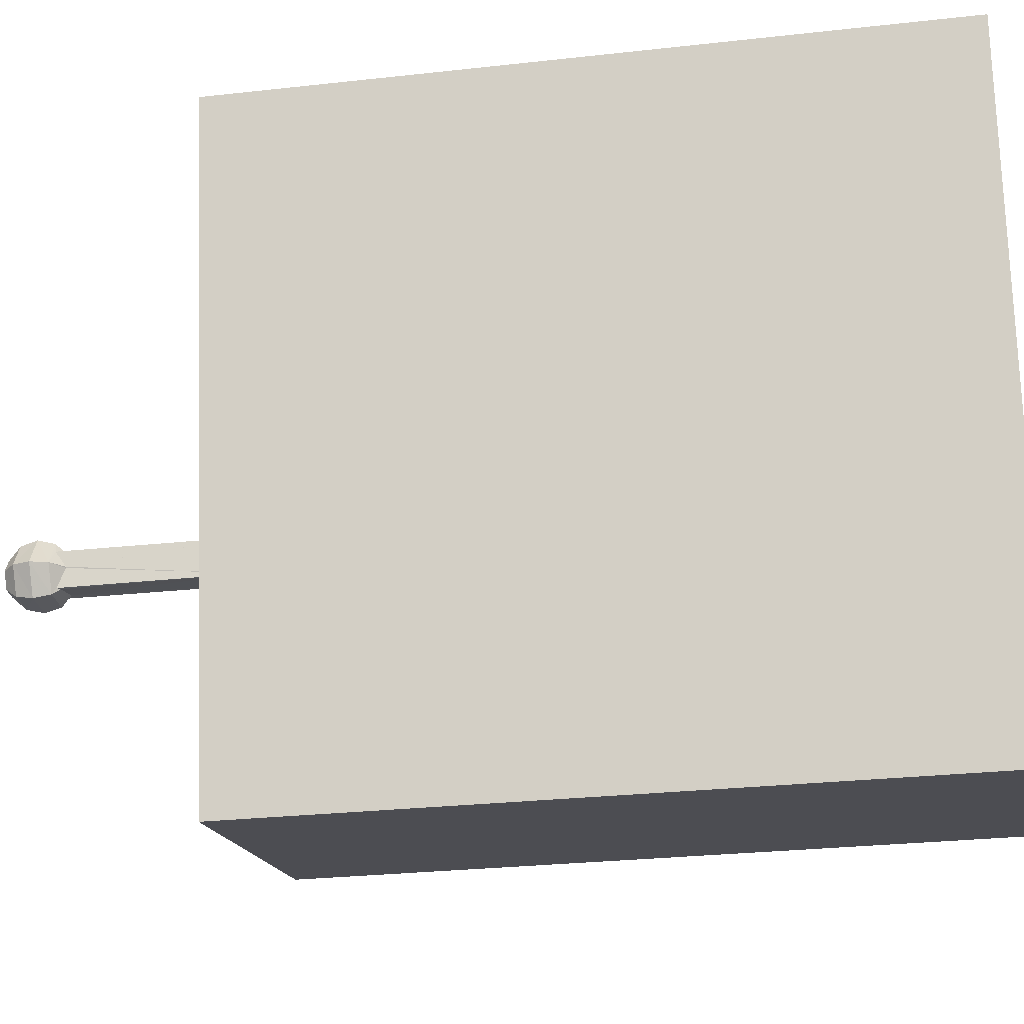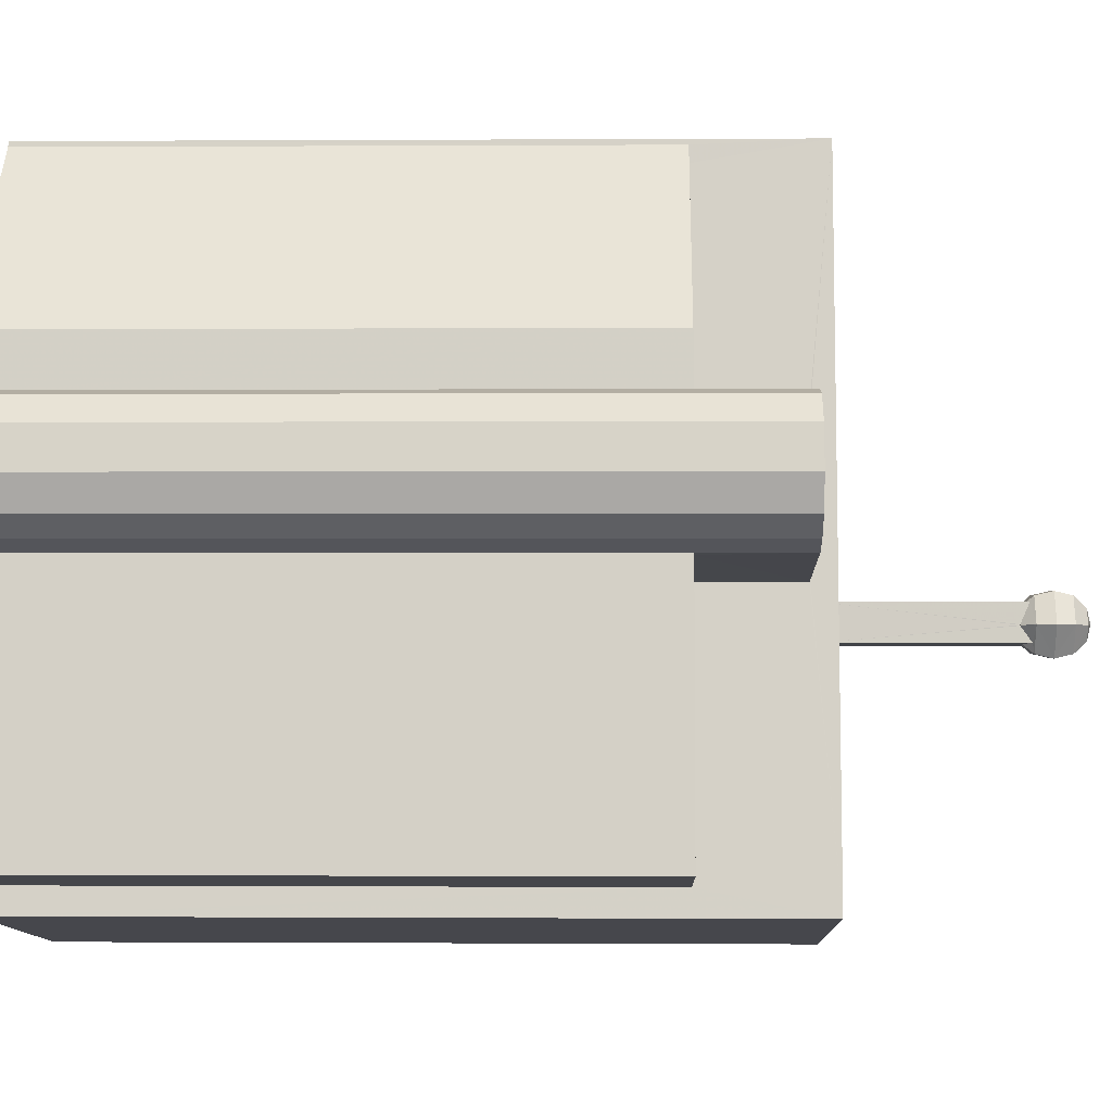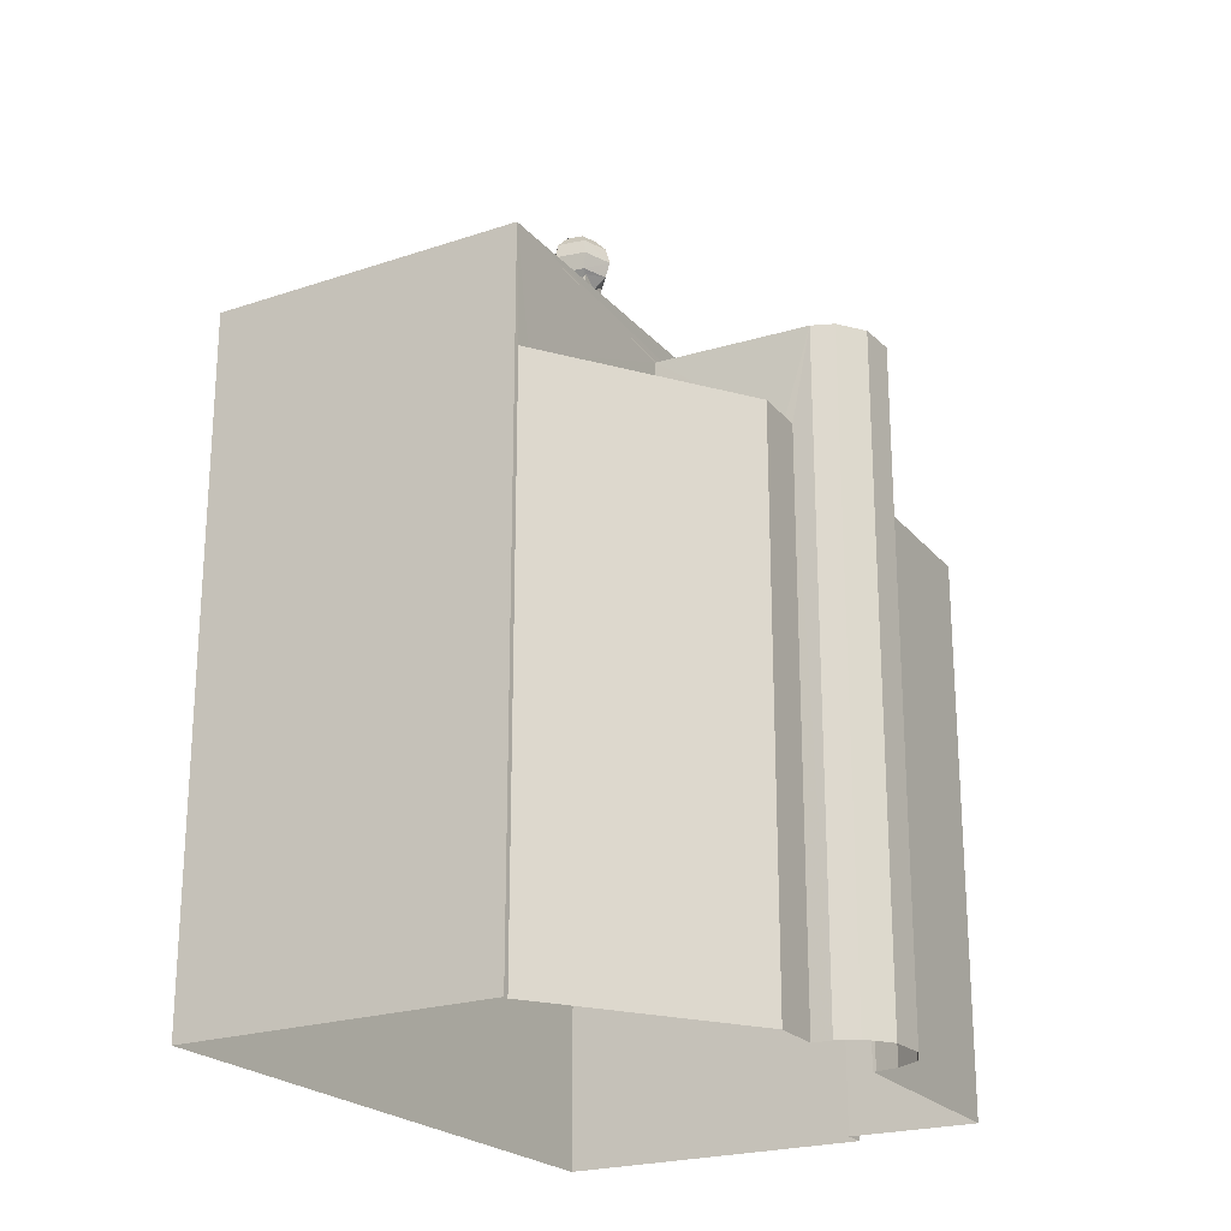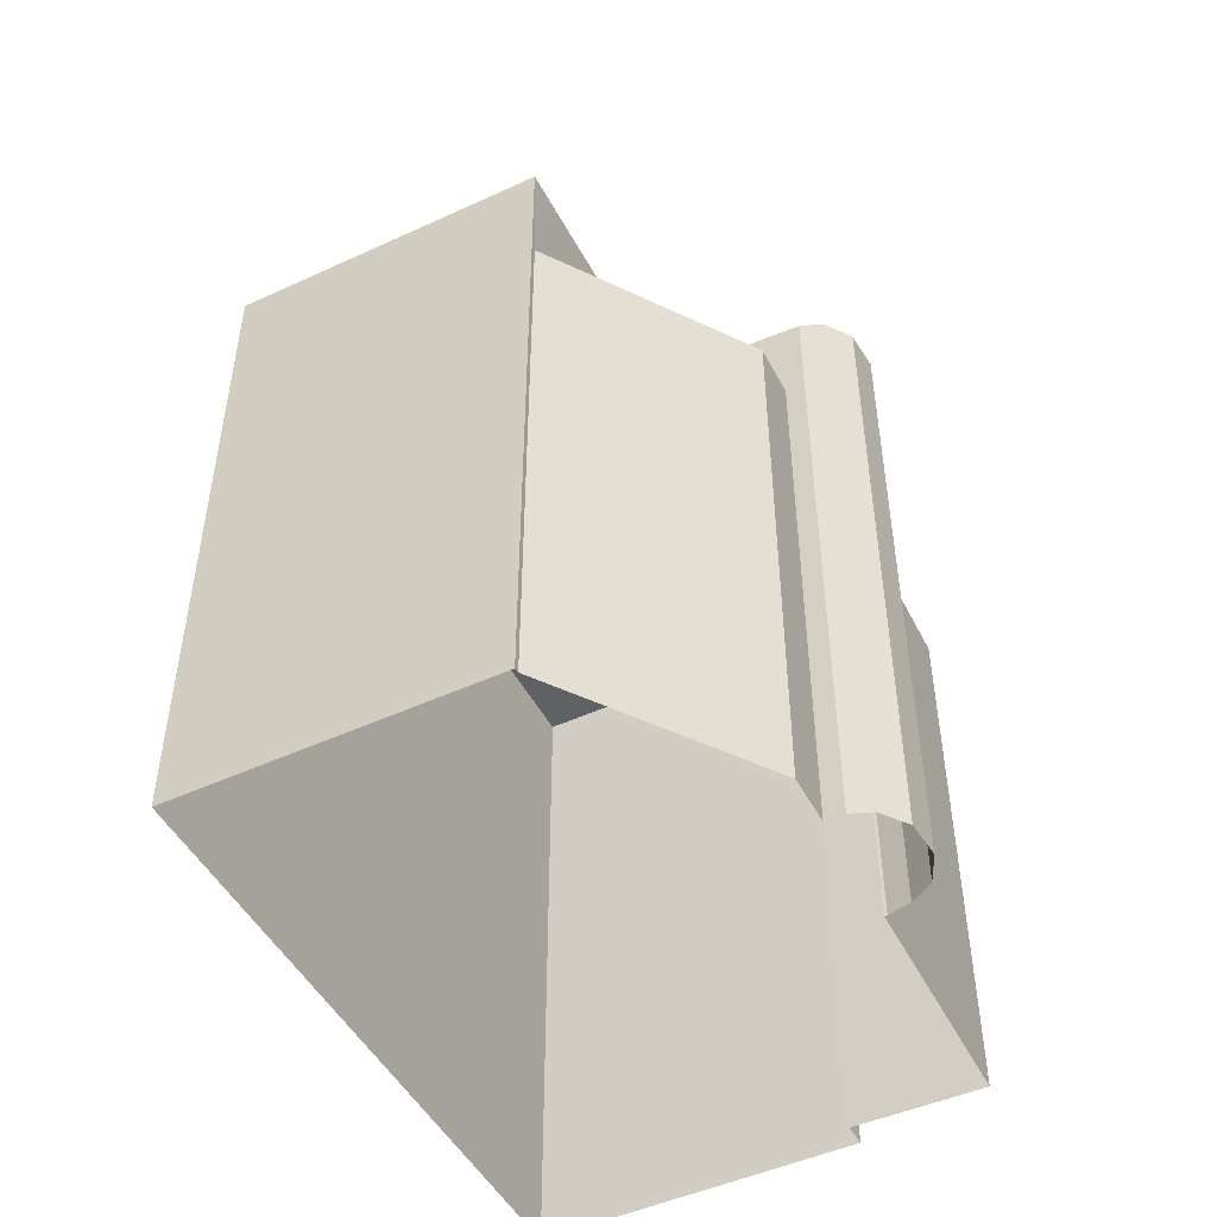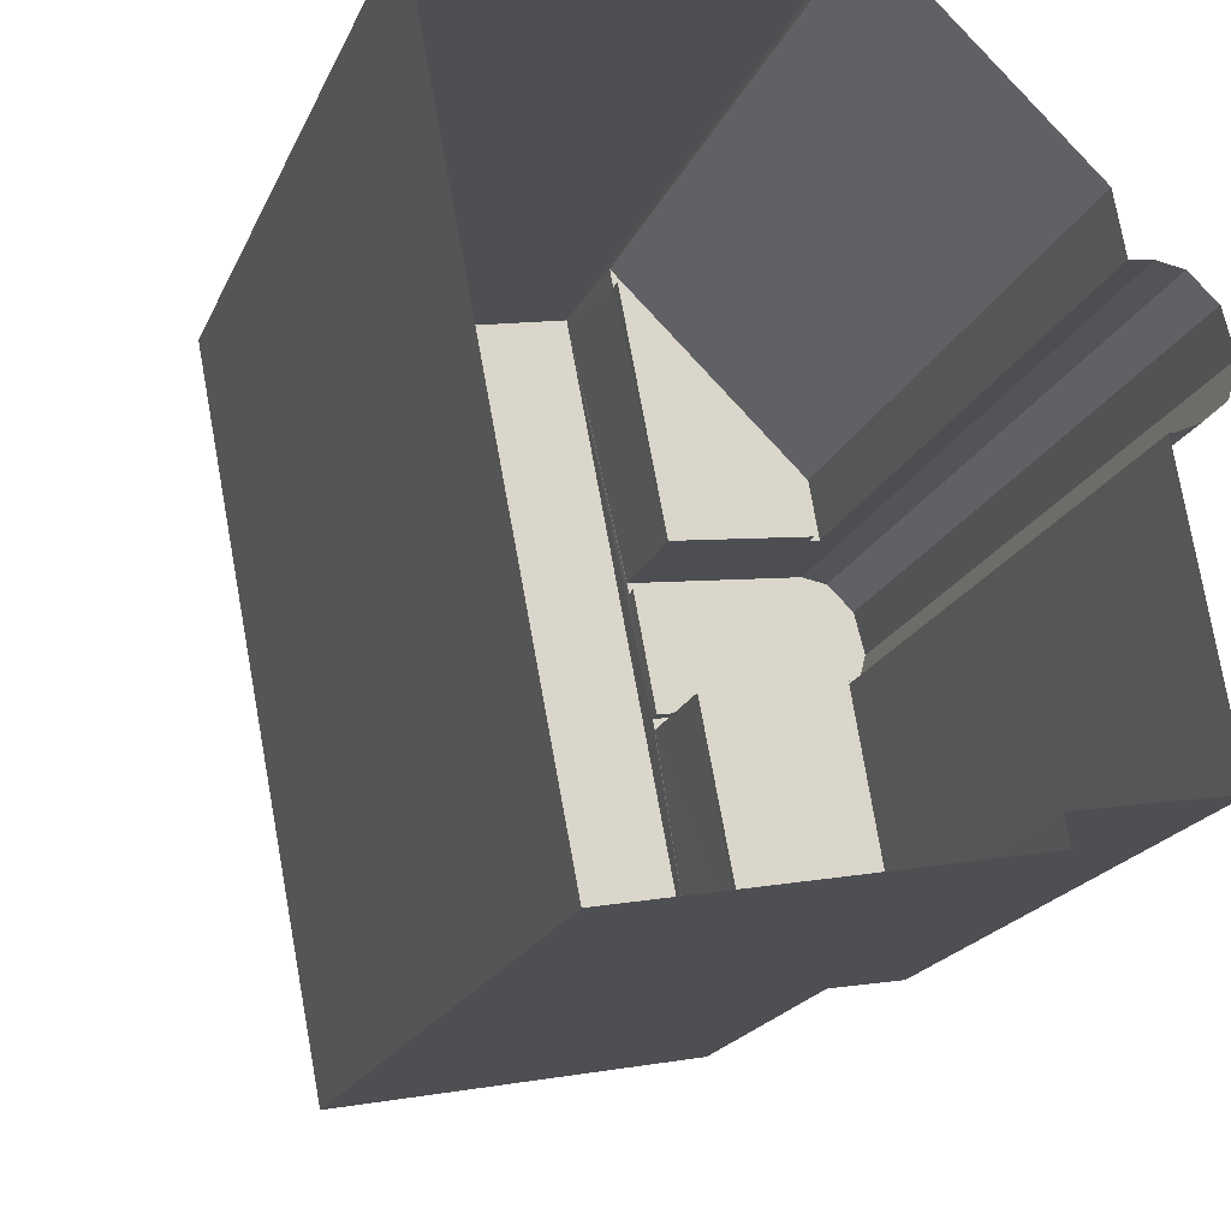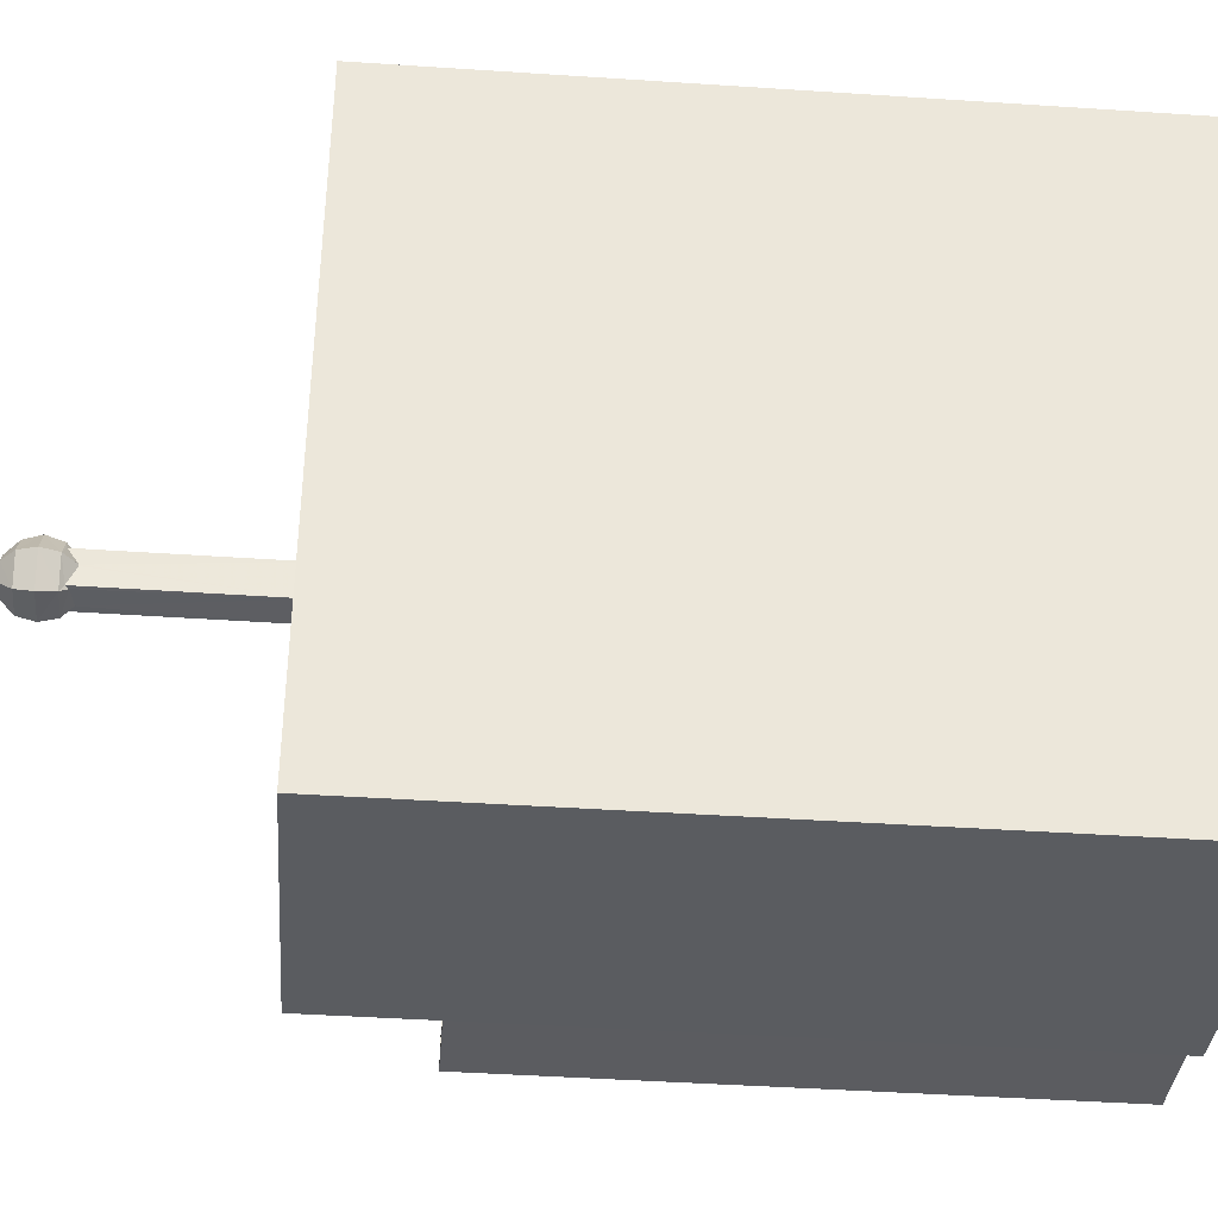
<metadata>
{"format":"obj","ext":"obj","renderer":"f3d","projection":"perspective","resolution":1024,"background":"white","views":[{"elev":-27.1,"azim":99.9,"up":"+Y"},{"elev":-0.2,"azim":-88.6,"up":"+Y"},{"elev":-22.6,"azim":-161.0,"up":"+Z"},{"elev":-48.8,"azim":-163.7,"up":"+Z"},{"elev":-18.9,"azim":162.3,"up":"+Y"},{"elev":-44.3,"azim":85.6,"up":"+Y"}]}
</metadata>
<code>
v -8.848e+04 -9.93e+04 4.494
v -8.847e+04 -9.929e+04 4.494
v -8.847e+04 -9.93e+04 4.494
v -8.848e+04 -9.93e+04 4.494
v -8.848e+04 -9.93e+04 4.494
v -8.848e+04 -9.929e+04 4.494
v -8.848e+04 -9.929e+04 4.494
v -8.848e+04 -9.93e+04 4.494
v -8.848e+04 -9.929e+04 4.494
v -8.848e+04 -9.929e+04 4.494
v -8.848e+04 -9.929e+04 4.494
v -8.848e+04 -9.929e+04 4.494
v -8.848e+04 -9.93e+04 4.494
v -8.848e+04 -9.929e+04 4.494
v -8.848e+04 -9.929e+04 4.494
v -8.848e+04 -9.929e+04 4.494
v -8.848e+04 -9.93e+04 4.494
v -8.848e+04 -9.929e+04 16.18
v -8.848e+04 -9.929e+04 16.18
v -8.848e+04 -9.929e+04 16.18
v -8.848e+04 -9.929e+04 16.18
v -8.848e+04 -9.929e+04 16.43
v -8.848e+04 -9.929e+04 16.43
v -8.848e+04 -9.929e+04 16.43
v -8.848e+04 -9.929e+04 16.43
v -8.848e+04 -9.929e+04 16.43
v -8.848e+04 -9.929e+04 16.43
v -8.848e+04 -9.929e+04 18.44
v -8.848e+04 -9.929e+04 18.44
v -8.848e+04 -9.929e+04 18.44
v -8.848e+04 -9.929e+04 18.44
v -8.848e+04 -9.929e+04 18.44
v -8.848e+04 -9.929e+04 18.44
v -8.848e+04 -9.929e+04 18.44
v -8.848e+04 -9.929e+04 18.44
v -8.848e+04 -9.929e+04 18.44
v -8.848e+04 -9.929e+04 18.44
v -8.848e+04 -9.929e+04 18.44
v -8.848e+04 -9.93e+04 18.44
v -8.848e+04 -9.93e+04 18.44
v -8.848e+04 -9.93e+04 18.44
v -8.848e+04 -9.93e+04 18.44
v -8.848e+04 -9.93e+04 18.44
v -8.848e+04 -9.929e+04 18.44
v -8.848e+04 -9.929e+04 18.44
v -8.848e+04 -9.929e+04 18.19
v -8.848e+04 -9.93e+04 18.19
v -8.848e+04 -9.929e+04 18.19
v -8.848e+04 -9.929e+04 18.19
v -8.848e+04 -9.929e+04 18.19
v -8.848e+04 -9.93e+04 18.19
v -8.848e+04 -9.929e+04 18.19
v -8.848e+04 -9.929e+04 18.19
v -8.848e+04 -9.929e+04 18.19
v -8.848e+04 -9.93e+04 16.18
v -8.848e+04 -9.93e+04 16.18
v -8.848e+04 -9.93e+04 16.18
v -8.848e+04 -9.93e+04 16.18
v -8.848e+04 -9.93e+04 16.43
v -8.848e+04 -9.93e+04 16.43
v -8.848e+04 -9.93e+04 16.43
v -8.848e+04 -9.93e+04 16.43
v -8.848e+04 -9.93e+04 16.43
v -8.848e+04 -9.93e+04 16.43
v -8.847e+04 -9.929e+04 18.93
v -8.847e+04 -9.93e+04 18.93
v -8.847e+04 -9.929e+04 18.93
v -8.847e+04 -9.93e+04 18.93
v -8.847e+04 -9.93e+04 18.79
v -8.847e+04 -9.93e+04 18.79
v -8.847e+04 -9.93e+04 18.79
v -8.847e+04 -9.93e+04 18.79
v -8.848e+04 -9.93e+04 18.79
v -8.848e+04 -9.93e+04 18.79
v -8.847e+04 -9.93e+04 18.79
v -8.847e+04 -9.93e+04 18.79
v -8.847e+04 -9.929e+04 18.79
v -8.848e+04 -9.929e+04 18.79
v -8.848e+04 -9.929e+04 18.93
v -8.848e+04 -9.93e+04 18.93
v -8.848e+04 -9.93e+04 18.93
v -8.848e+04 -9.929e+04 18.93
v -8.847e+04 -9.93e+04 22.57
v -8.847e+04 -9.93e+04 22.39
v -8.847e+04 -9.93e+04 22.39
v -8.847e+04 -9.93e+04 22.61
v -8.847e+04 -9.93e+04 22.39
v -8.847e+04 -9.93e+04 22.5
v -8.847e+04 -9.93e+04 22.44
v -8.847e+04 -9.93e+04 22.61
v -8.847e+04 -9.93e+04 22.39
v -8.847e+04 -9.93e+04 22.39
v -8.847e+04 -9.93e+04 22.39
v -8.847e+04 -9.93e+04 22.57
v -8.847e+04 -9.93e+04 22.5
v -8.847e+04 -9.93e+04 22.44
v -8.847e+04 -9.93e+04 23
v -8.847e+04 -9.93e+04 23
v -8.847e+04 -9.93e+04 23.35
v -8.847e+04 -9.93e+04 23.35
v -8.847e+04 -9.93e+04 23
v -8.847e+04 -9.93e+04 23.35
v -8.847e+04 -9.93e+04 23
v -8.847e+04 -9.93e+04 23.35
v -8.848e+04 -9.93e+04 23
v -8.848e+04 -9.93e+04 23.35
v -8.847e+04 -9.93e+04 23
v -8.847e+04 -9.93e+04 23.35
v -8.847e+04 -9.93e+04 23.61
v -8.847e+04 -9.93e+04 23.61
v -8.847e+04 -9.93e+04 23.61
v -8.847e+04 -9.93e+04 23.61
v -8.847e+04 -9.93e+04 23.61
v -8.847e+04 -9.93e+04 23.61
v -8.847e+04 -9.93e+04 23.7
v -8.847e+04 -9.93e+04 22.65
v -8.847e+04 -9.93e+04 22.65
v -8.847e+04 -9.93e+04 22.39
v -8.847e+04 -9.93e+04 22.65
v -8.847e+04 -9.93e+04 22.65
v -8.847e+04 -9.93e+04 22.39
v -8.848e+04 -9.93e+04 22.65
v -8.847e+04 -9.93e+04 22.65
f 1 2 3
f 3 4 5
f 6 7 2
f 8 1 5
f 9 10 6
f 11 9 12
f 13 14 12
f 15 16 11
f 17 13 1
f 16 9 11
f 1 3 5
f 1 9 2
f 9 6 2
f 9 13 12
f 1 13 9
f 18 19 20
f 21 18 20
f 22 23 24
f 23 25 24
f 26 27 22
f 26 22 24
f 28 29 30
f 28 31 32
f 29 33 34
f 32 31 35
f 34 33 36
f 37 38 36
f 39 40 41
f 37 42 38
f 39 41 43
f 42 43 44
f 43 41 44
f 45 34 36
f 30 29 34
f 28 30 31
f 38 45 36
f 38 42 44
f 46 47 48
f 49 50 46
f 47 51 52
f 53 49 46
f 47 52 48
f 54 53 48
f 53 46 48
f 55 56 57
f 55 58 56
f 59 60 61
f 62 61 63
f 63 61 64
f 61 60 64
f 65 66 67
f 65 68 66
f 69 70 71
f 72 73 70
f 74 73 72
f 75 74 72
f 71 76 69
f 72 70 69
f 76 77 78
f 78 74 75
f 76 71 77
f 76 78 75
f 67 79 65
f 80 81 66
f 68 80 66
f 79 81 80
f 65 79 82
f 82 79 80
f 21 20 24
f 25 21 24
f 19 24 20
f 19 26 24
f 9 22 10
f 9 23 22
f 22 27 6
f 10 22 6
f 25 32 18
f 32 25 28
f 28 23 16
f 18 21 25
f 16 23 9
f 25 23 28
f 55 57 59
f 1 60 17
f 57 39 59
f 17 60 43
f 59 39 43
f 60 59 43
f 43 13 17
f 43 42 13
f 37 14 13
f 42 37 13
f 37 12 14
f 37 36 12
f 33 11 12
f 36 33 12
f 29 15 11
f 33 29 11
f 29 16 15
f 29 28 16
f 51 47 41
f 40 51 41
f 44 47 46
f 44 41 47
f 44 46 50
f 38 44 50
f 45 50 49
f 45 38 50
f 45 49 53
f 34 45 53
f 34 53 54
f 30 34 54
f 30 54 48
f 31 30 48
f 52 31 48
f 52 35 31
f 56 58 61
f 62 56 61
f 61 58 55
f 59 61 55
f 8 64 60
f 1 8 60
f 5 64 8
f 5 63 64
f 5 4 63
f 4 81 63
f 6 27 7
f 40 81 79
f 57 56 62
f 7 27 79
f 19 18 26
f 63 81 62
f 52 51 40
f 26 18 32
f 57 62 39
f 52 40 35
f 32 35 79
f 27 26 79
f 39 81 40
f 35 40 79
f 62 81 39
f 26 32 79
f 66 3 2
f 67 66 2
f 81 4 3
f 66 81 3
f 79 2 7
f 79 67 2
f 65 78 77
f 65 82 78
f 70 68 71
f 71 65 77
f 71 68 65
f 80 70 73
f 80 68 70
f 78 82 74
f 74 80 73
f 74 82 80
f 83 69 84
f 85 76 86
f 87 69 76
f 85 87 76
f 84 69 87
f 83 88 69
f 69 89 72
f 89 90 72
f 69 88 89
f 90 91 72
f 72 92 75
f 93 94 75
f 92 93 75
f 91 92 72
f 94 95 75
f 75 96 76
f 96 86 76
f 75 95 96
f 97 98 99
f 100 97 99
f 99 101 102
f 99 98 101
f 101 103 104
f 102 101 104
f 104 105 106
f 104 103 105
f 106 107 108
f 106 105 107
f 108 97 100
f 108 107 97
f 104 106 109
f 110 104 109
f 109 108 111
f 109 106 108
f 108 100 112
f 111 108 112
f 100 99 113
f 112 100 113
f 113 102 114
f 113 99 102
f 102 104 110
f 114 102 110
f 113 115 112
f 114 115 113
f 110 115 114
f 109 115 110
f 111 115 109
f 112 115 111
f 101 116 103
f 101 117 116
f 84 87 118
f 87 85 118
f 118 85 119
f 119 86 117
f 117 86 96
f 85 86 119
f 118 119 84
f 83 120 88
f 84 119 83
f 119 120 83
f 95 116 117
f 96 95 117
f 121 122 93
f 94 116 95
f 93 122 94
f 122 116 94
f 93 92 121
f 92 91 121
f 89 123 90
f 91 90 122
f 91 122 121
f 90 123 122
f 88 120 123
f 89 88 123
f 107 120 97
f 107 123 120
f 98 120 119
f 98 97 120
f 101 119 117
f 101 98 119
f 105 116 122
f 105 103 116
f 107 122 123
f 107 105 122

</code>
